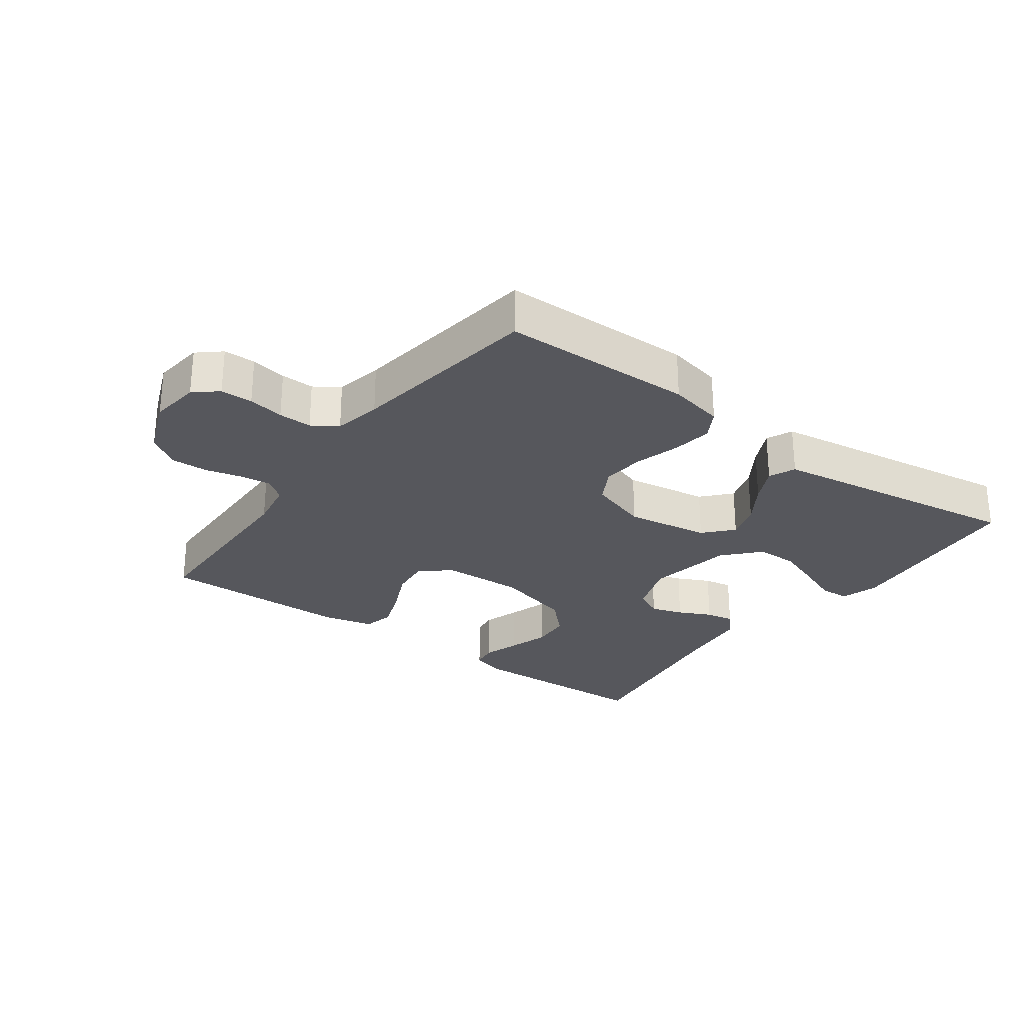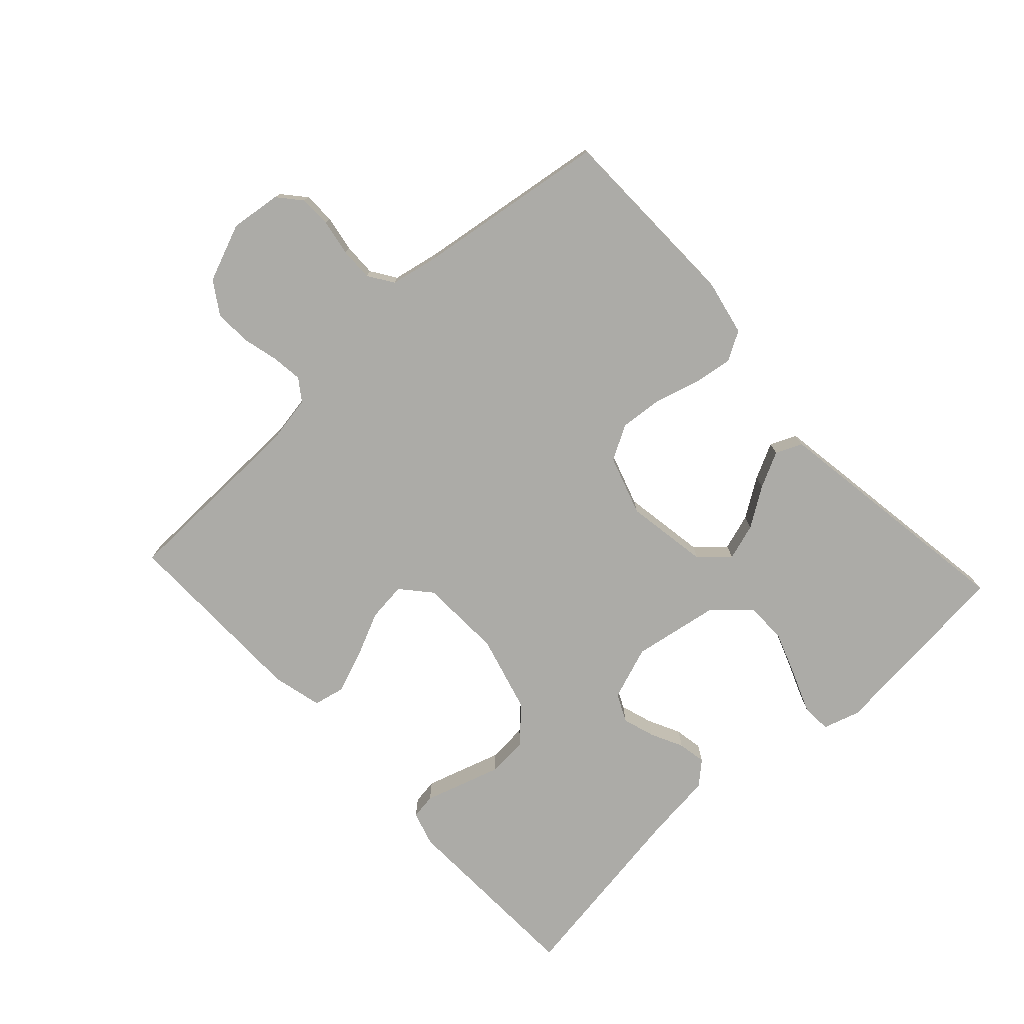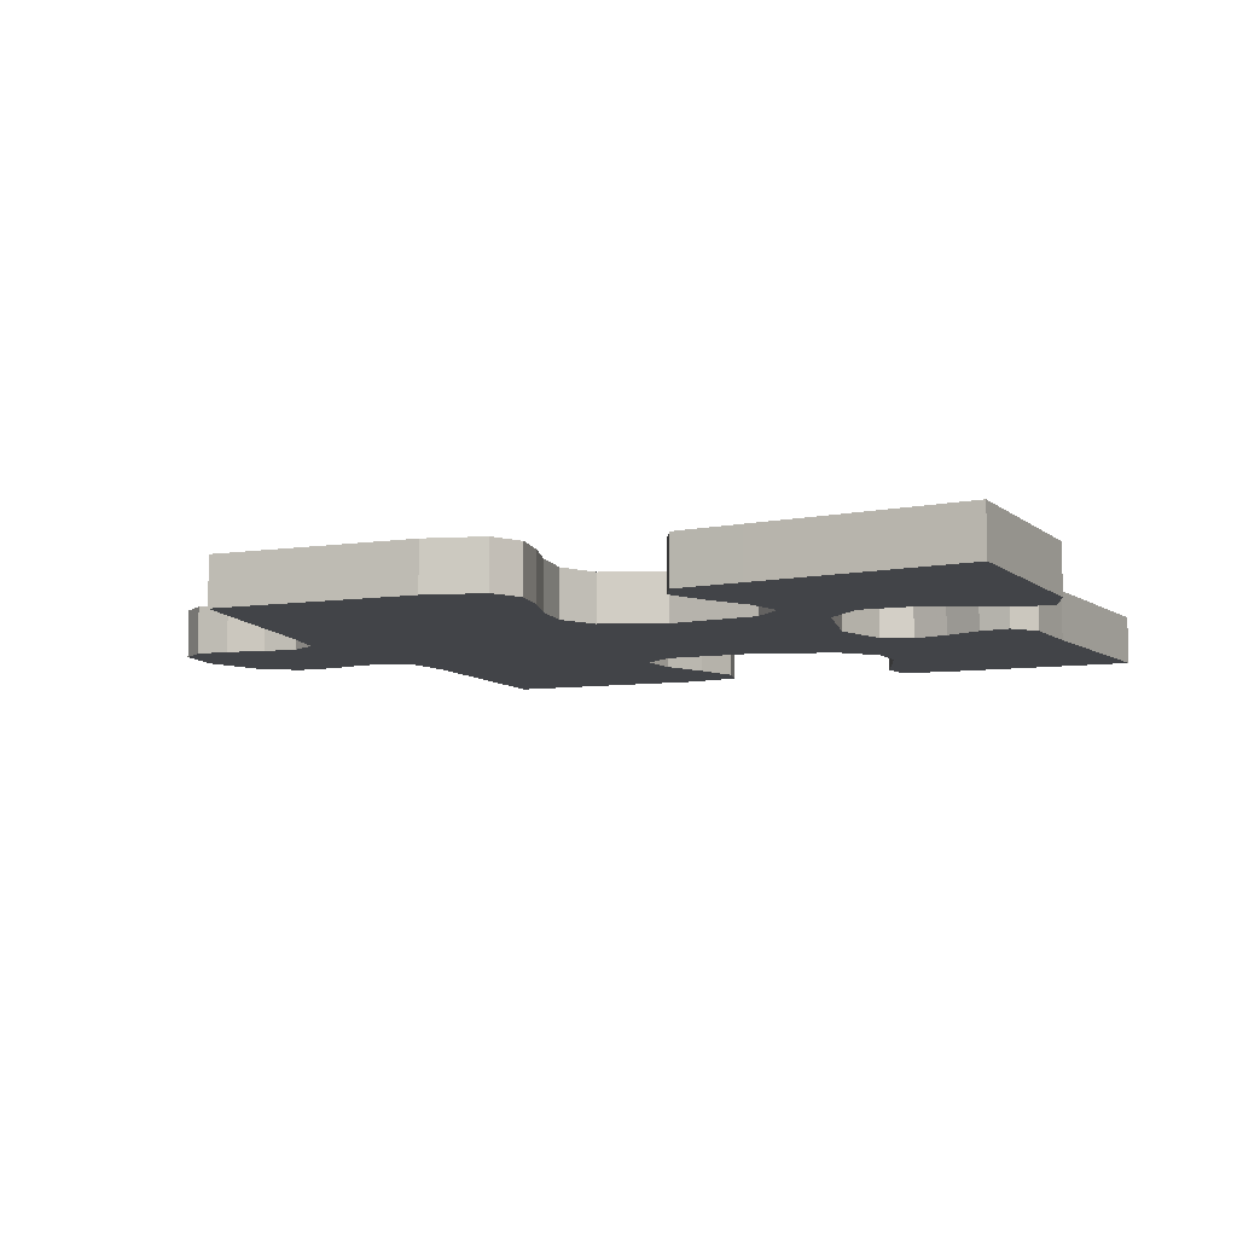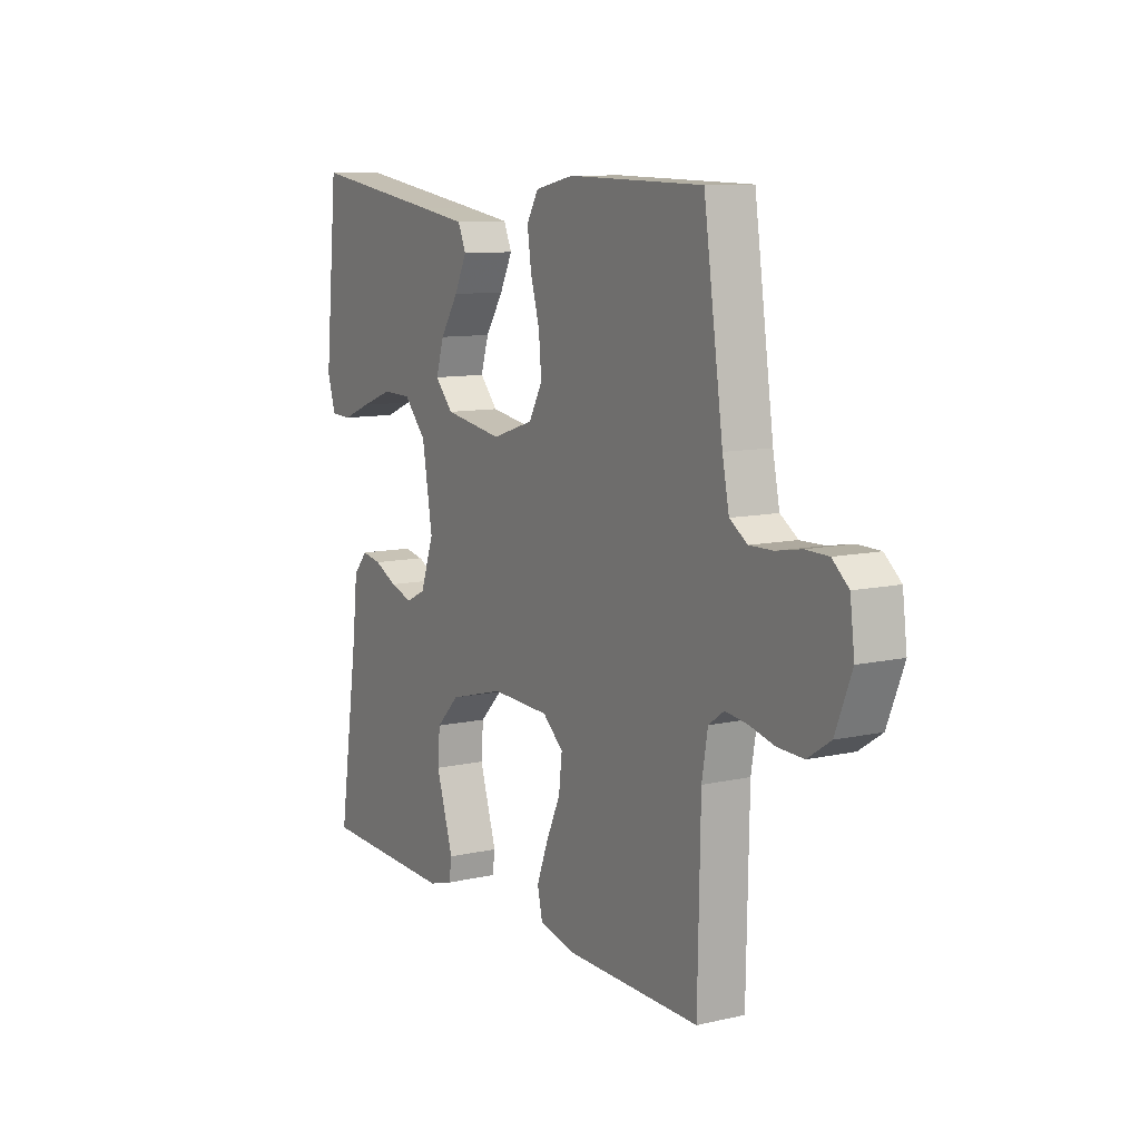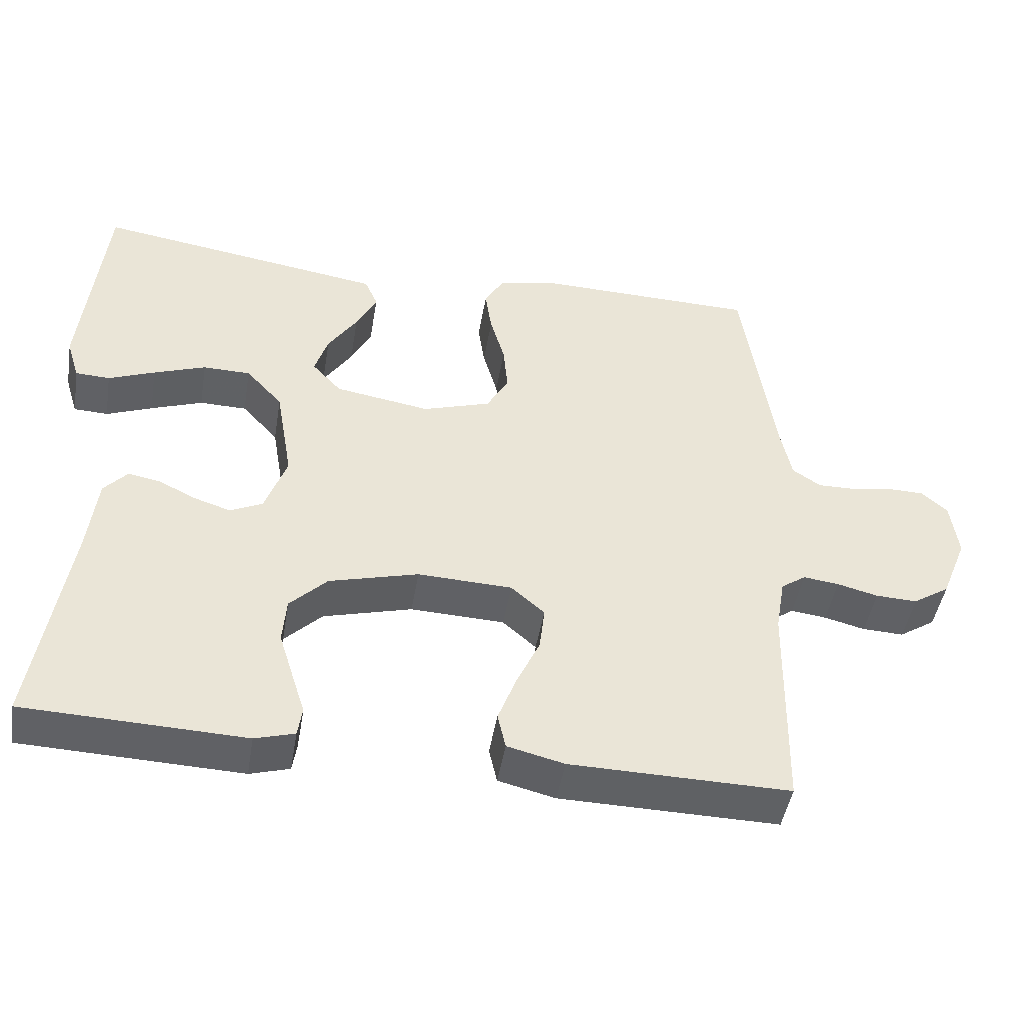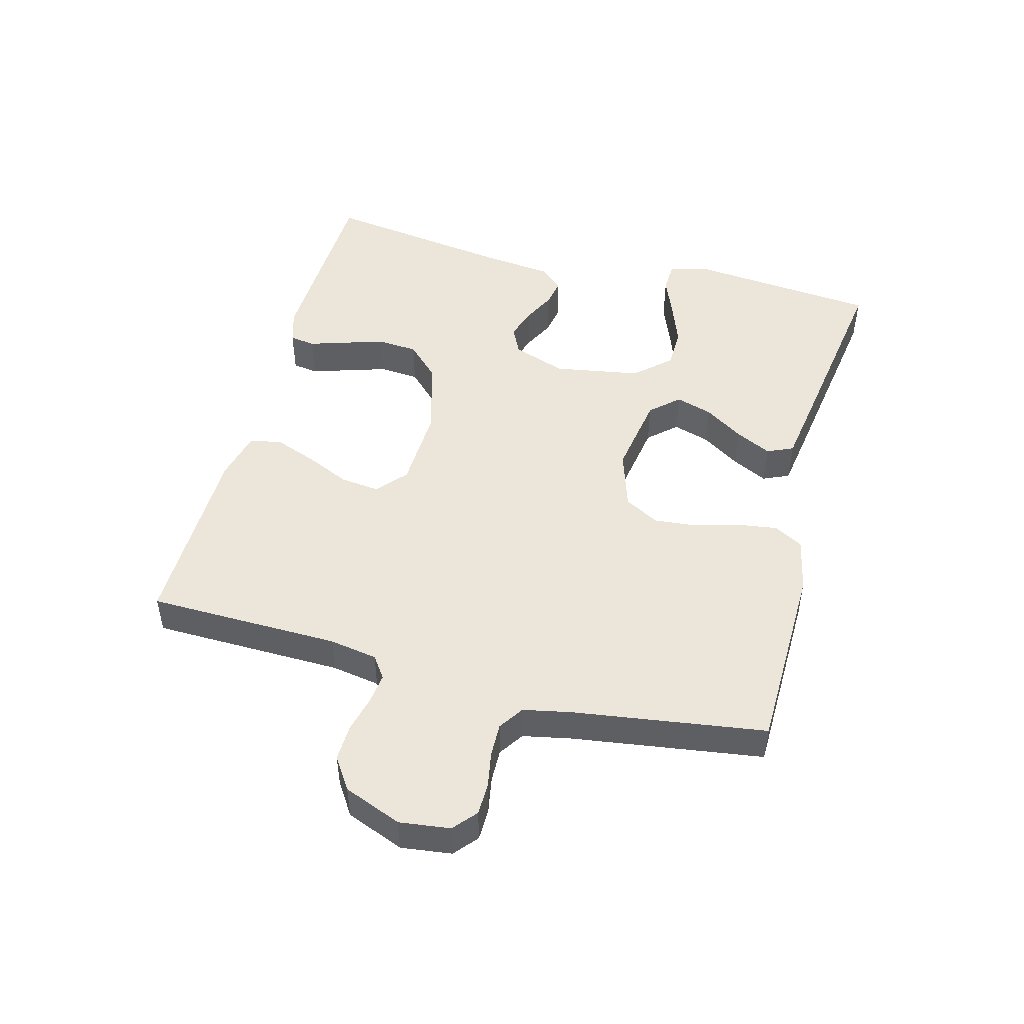
<metadata>
{"format":"obj","ext":"obj","renderer":"f3d","projection":"perspective","resolution":1024,"background":"white","views":[{"elev":-27.5,"azim":-36.3,"up":"+Y"},{"elev":-76.3,"azim":-47.2,"up":"+Y"},{"elev":-8.1,"azim":21.3,"up":"+Y"},{"elev":10.0,"azim":-120.1,"up":"+Z"},{"elev":-46.5,"azim":170.5,"up":"+Z"},{"elev":48.2,"azim":-75.2,"up":"+Y"}]}
</metadata>
<code>
v -0.5 0.07 0.5
v -0.2 0.07 0.506
v -0.114 0.07 0.488
v -0.088 0.07 0.443
v -0.097 0.07 0.381
v -0.117 0.07 0.311
v -0.123 0.07 0.244
v -0.093 0.07 0.19
v 0 0.07 0.16
v 0.13 0.07 0.181
v 0.17 0.07 0.225
v 0.152 0.07 0.282
v 0.112 0.07 0.343
v 0.084 0.07 0.399
v 0.102 0.07 0.44
v 0.2 0.07 0.455
v 0.5 0.07 0.5
v 0.529 0.07 0.2
v 0.511 0.07 0.142
v 0.464 0.07 0.14
v 0.401 0.07 0.165
v 0.33 0.07 0.191
v 0.265 0.07 0.19
v 0.215 0.07 0.135
v 0.192 0.07 0
v 0.222 0.07 -0.084
v 0.266 0.07 -0.105
v 0.316 0.07 -0.089
v 0.367 0.07 -0.064
v 0.411 0.07 -0.056
v 0.443 0.07 -0.092
v 0.455 0.07 -0.2
v 0.5 0.07 -0.5
v 0.2 0.07 -0.51
v 0.146 0.07 -0.494
v 0.14 0.07 -0.454
v 0.158 0.07 -0.397
v 0.178 0.07 -0.333
v 0.173 0.07 -0.27
v 0.122 0.07 -0.219
v 0 0.07 -0.186
v -0.129 0.07 -0.191
v -0.175 0.07 -0.231
v -0.168 0.07 -0.292
v -0.136 0.07 -0.362
v -0.111 0.07 -0.428
v -0.122 0.07 -0.477
v -0.2 0.07 -0.496
v -0.5 0.07 -0.5
v -0.506 0.07 -0.2
v -0.519 0.07 -0.125
v -0.553 0.07 -0.101
v -0.602 0.07 -0.107
v -0.658 0.07 -0.121
v -0.715 0.07 -0.123
v -0.765 0.07 -0.09
v -0.801 0.07 0
v -0.791 0.07 0.079
v -0.755 0.07 0.11
v -0.705 0.07 0.111
v -0.649 0.07 0.101
v -0.597 0.07 0.1
v -0.558 0.07 0.126
v -0.543 0.07 0.2
v -0.5 0 0.5
v -0.2 0 0.506
v -0.114 0 0.488
v -0.088 0 0.443
v -0.097 0 0.381
v -0.117 0 0.311
v -0.123 0 0.244
v -0.093 0 0.19
v 0 0 0.16
v 0.13 0 0.181
v 0.17 0 0.225
v 0.152 0 0.282
v 0.112 0 0.343
v 0.084 0 0.399
v 0.102 0 0.44
v 0.2 0 0.455
v 0.5 0 0.5
v 0.529 0 0.2
v 0.511 0 0.142
v 0.464 0 0.14
v 0.401 0 0.165
v 0.33 0 0.191
v 0.265 0 0.19
v 0.215 0 0.135
v 0.192 0 0
v 0.222 0 -0.084
v 0.266 0 -0.105
v 0.316 0 -0.089
v 0.367 0 -0.064
v 0.411 0 -0.056
v 0.443 0 -0.092
v 0.455 0 -0.2
v 0.5 0 -0.5
v 0.2 0 -0.51
v 0.146 0 -0.494
v 0.14 0 -0.454
v 0.158 0 -0.397
v 0.178 0 -0.333
v 0.173 0 -0.27
v 0.122 0 -0.219
v 0 0 -0.186
v -0.129 0 -0.191
v -0.175 0 -0.231
v -0.168 0 -0.292
v -0.136 0 -0.362
v -0.111 0 -0.428
v -0.122 0 -0.477
v -0.2 0 -0.496
v -0.5 0 -0.5
v -0.506 0 -0.2
v -0.519 0 -0.125
v -0.553 0 -0.101
v -0.602 0 -0.107
v -0.658 0 -0.121
v -0.715 0 -0.123
v -0.765 0 -0.09
v -0.801 0 0
v -0.791 0 0.079
v -0.755 0 0.11
v -0.705 0 0.111
v -0.649 0 0.101
v -0.597 0 0.1
v -0.558 0 0.126
v -0.543 0 0.2
f 59 60 61
f 58 59 61
f 57 58 61
f 56 57 61
f 55 56 61
f 54 55 61
f 53 54 61
f 52 53 61 62
f 51 52 62 63
f 48 49 50
f 47 48 50
f 46 47 50
f 45 46 50
f 44 45 50
f 51 63 64
f 50 51 64
f 44 50 64
f 43 44 64
f 35 36 37
f 34 35 37
f 33 34 37
f 32 33 37
f 32 37 38
f 31 32 38
f 30 31 38
f 29 30 38
f 28 29 38
f 27 28 38 39
f 19 20 21
f 18 19 21
f 17 18 21
f 16 17 21
f 15 16 21
f 14 15 21
f 13 14 21
f 12 13 21
f 12 21 22
f 11 12 22 23
f 4 5 6
f 3 4 6
f 2 3 6
f 1 2 6
f 64 1 6
f 64 6 7
f 64 7 8
f 43 64 8
f 42 43 8
f 41 42 8 9
f 40 41 9 10
f 26 27 39 40
f 25 26 40
f 40 10 11
f 25 40 11
f 24 25 11
f 11 23 24
f 125 124 123
f 125 123 122
f 125 122 121
f 125 121 120
f 125 120 119
f 125 119 118
f 125 118 117
f 126 125 117 116
f 127 126 116 115
f 114 113 112
f 114 112 111
f 114 111 110
f 114 110 109
f 114 109 108
f 128 127 115
f 128 115 114
f 128 114 108
f 128 108 107
f 101 100 99
f 101 99 98
f 101 98 97
f 101 97 96
f 102 101 96
f 102 96 95
f 102 95 94
f 102 94 93
f 102 93 92
f 103 102 92 91
f 85 84 83
f 85 83 82
f 85 82 81
f 85 81 80
f 85 80 79
f 85 79 78
f 85 78 77
f 85 77 76
f 86 85 76
f 87 86 76 75
f 70 69 68
f 70 68 67
f 70 67 66
f 70 66 65
f 70 65 128
f 71 70 128
f 72 71 128
f 72 128 107
f 72 107 106
f 73 72 106 105
f 74 73 105 104
f 104 103 91 90
f 104 90 89
f 75 74 104
f 75 104 89
f 75 89 88
f 88 87 75
f 1 65 66 2
f 2 66 67 3
f 3 67 68 4
f 4 68 69 5
f 5 69 70 6
f 6 70 71 7
f 7 71 72 8
f 8 72 73 9
f 9 73 74 10
f 10 74 75 11
f 11 75 76 12
f 12 76 77 13
f 13 77 78 14
f 14 78 79 15
f 15 79 80 16
f 16 80 81 17
f 17 81 82 18
f 18 82 83 19
f 19 83 84 20
f 20 84 85 21
f 21 85 86 22
f 22 86 87 23
f 23 87 88 24
f 24 88 89 25
f 25 89 90 26
f 26 90 91 27
f 27 91 92 28
f 28 92 93 29
f 29 93 94 30
f 30 94 95 31
f 31 95 96 32
f 32 96 97 33
f 33 97 98 34
f 34 98 99 35
f 35 99 100 36
f 36 100 101 37
f 37 101 102 38
f 38 102 103 39
f 39 103 104 40
f 40 104 105 41
f 41 105 106 42
f 42 106 107 43
f 43 107 108 44
f 44 108 109 45
f 45 109 110 46
f 46 110 111 47
f 47 111 112 48
f 48 112 113 49
f 49 113 114 50
f 50 114 115 51
f 51 115 116 52
f 52 116 117 53
f 53 117 118 54
f 54 118 119 55
f 55 119 120 56
f 56 120 121 57
f 57 121 122 58
f 58 122 123 59
f 59 123 124 60
f 60 124 125 61
f 61 125 126 62
f 62 126 127 63
f 63 127 128 64
f 64 128 65 1

</code>
